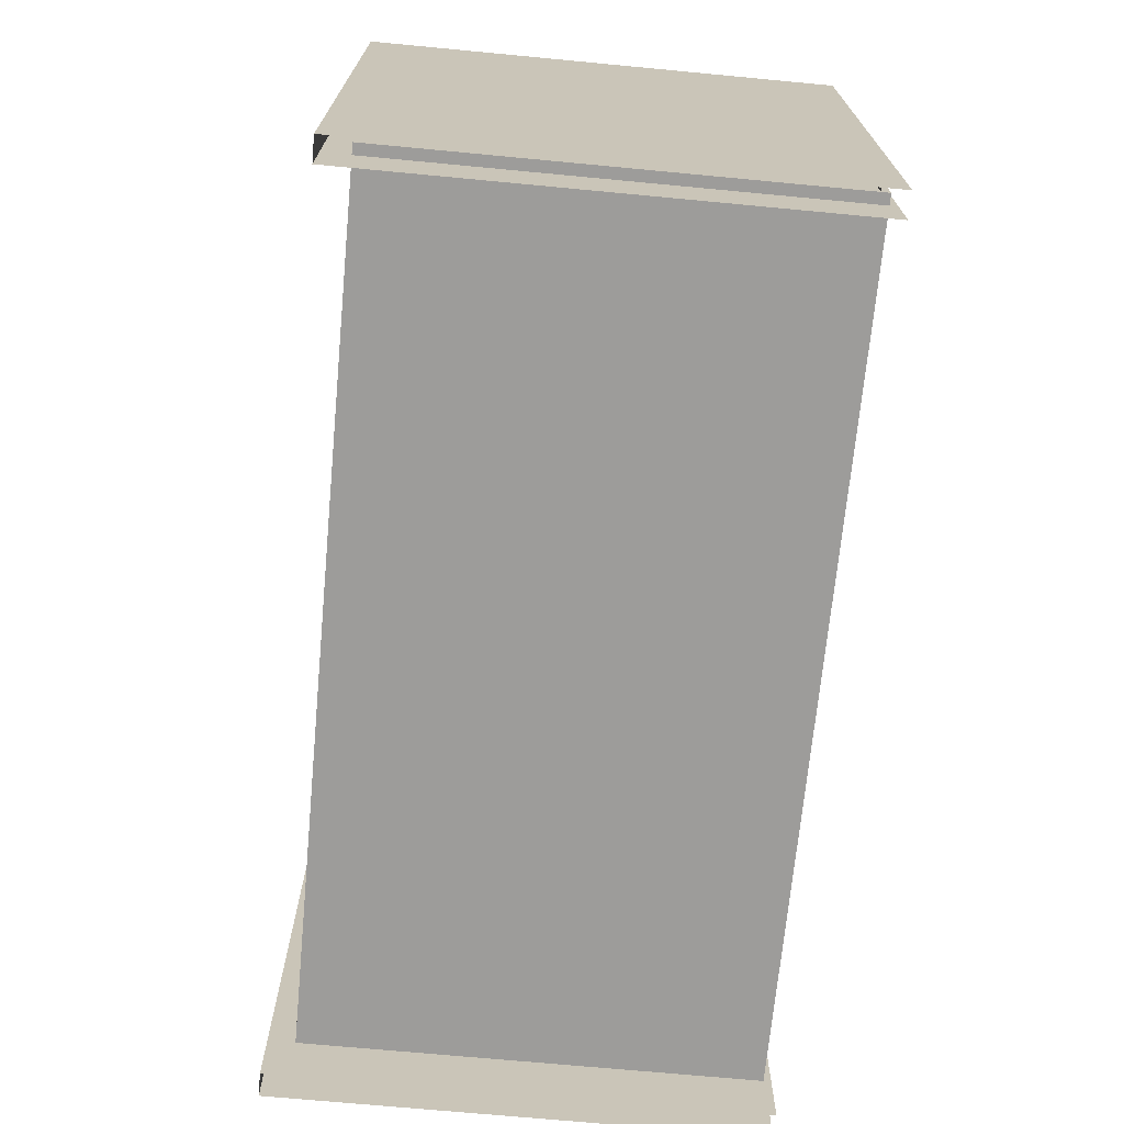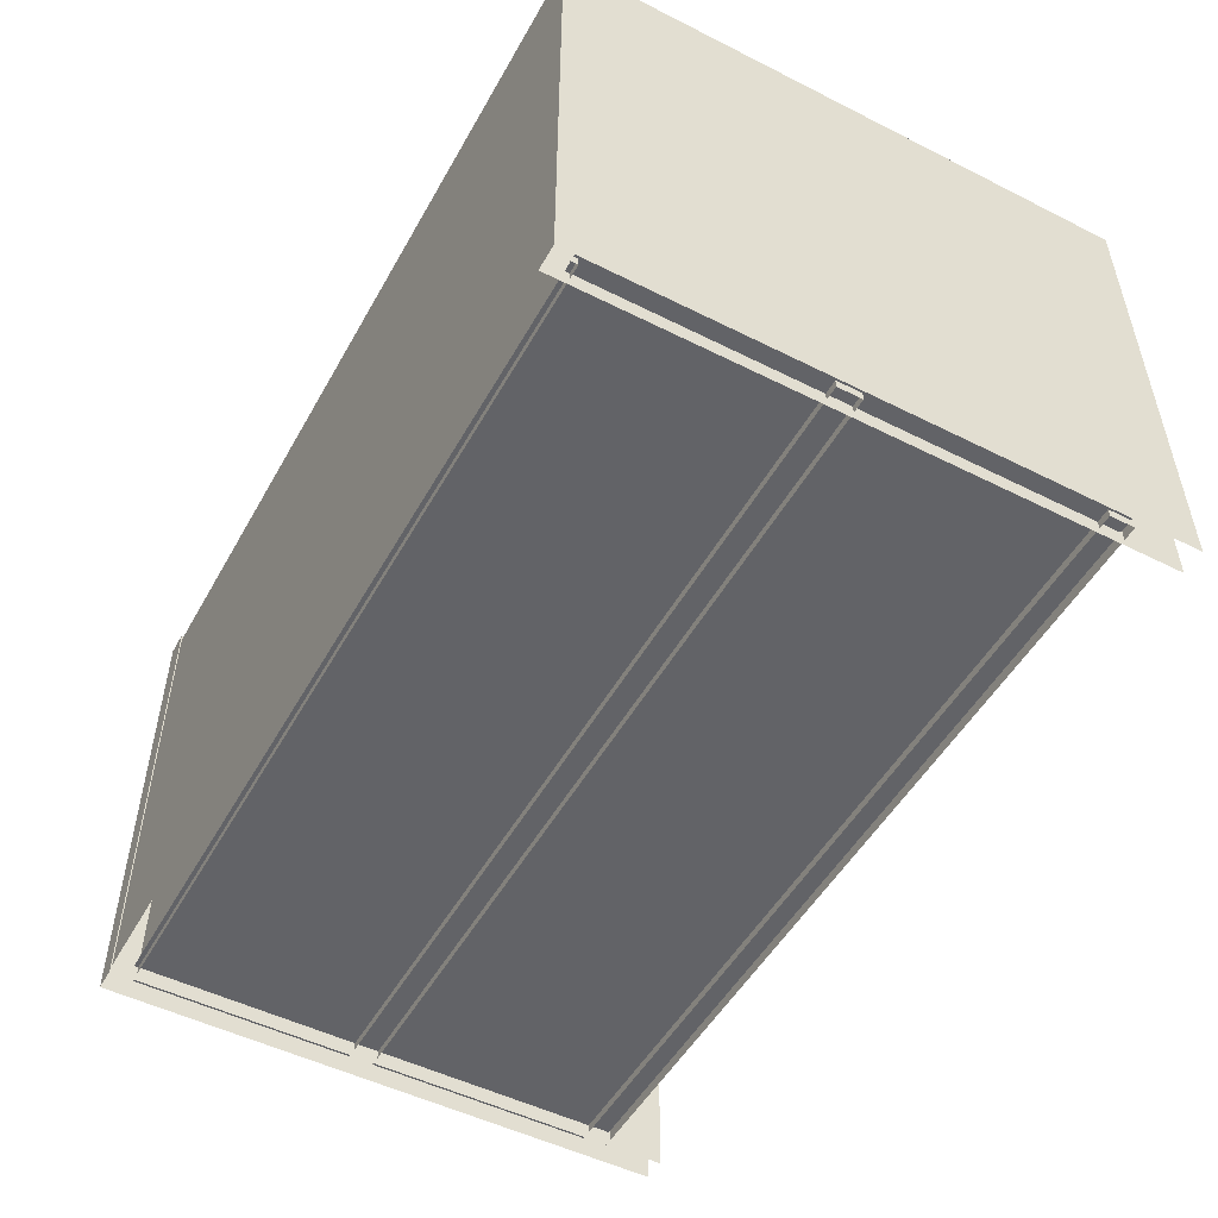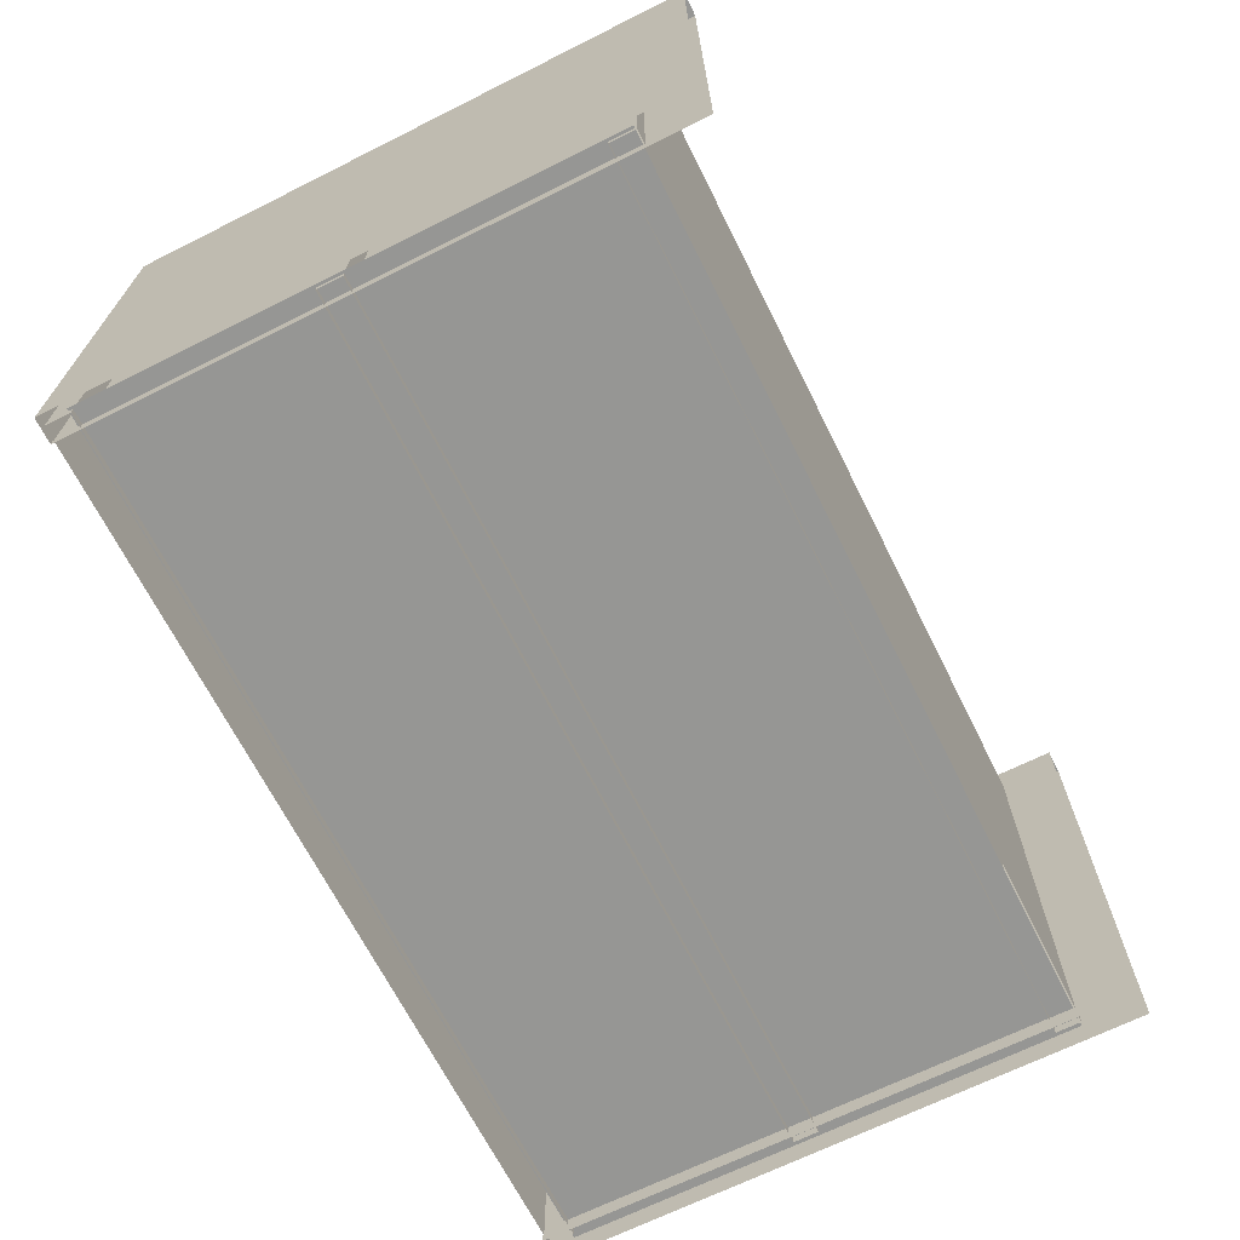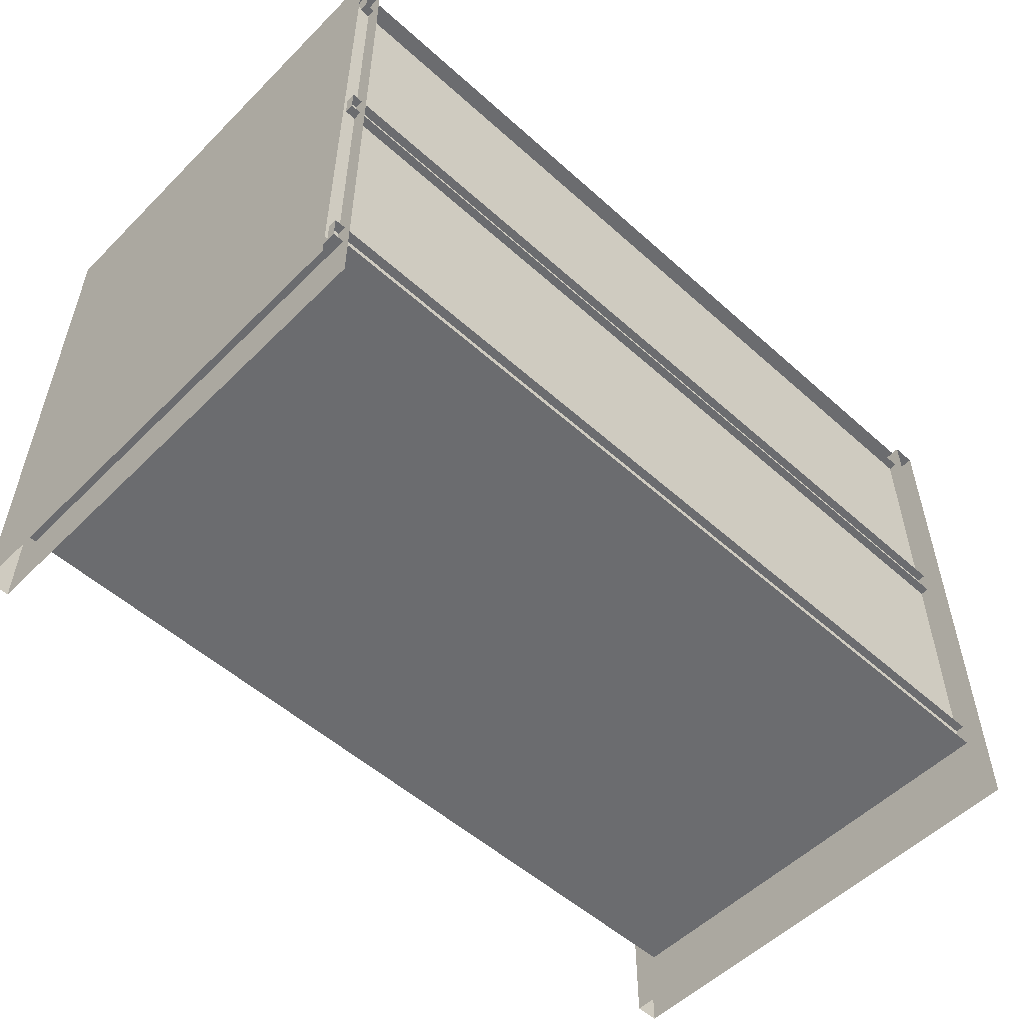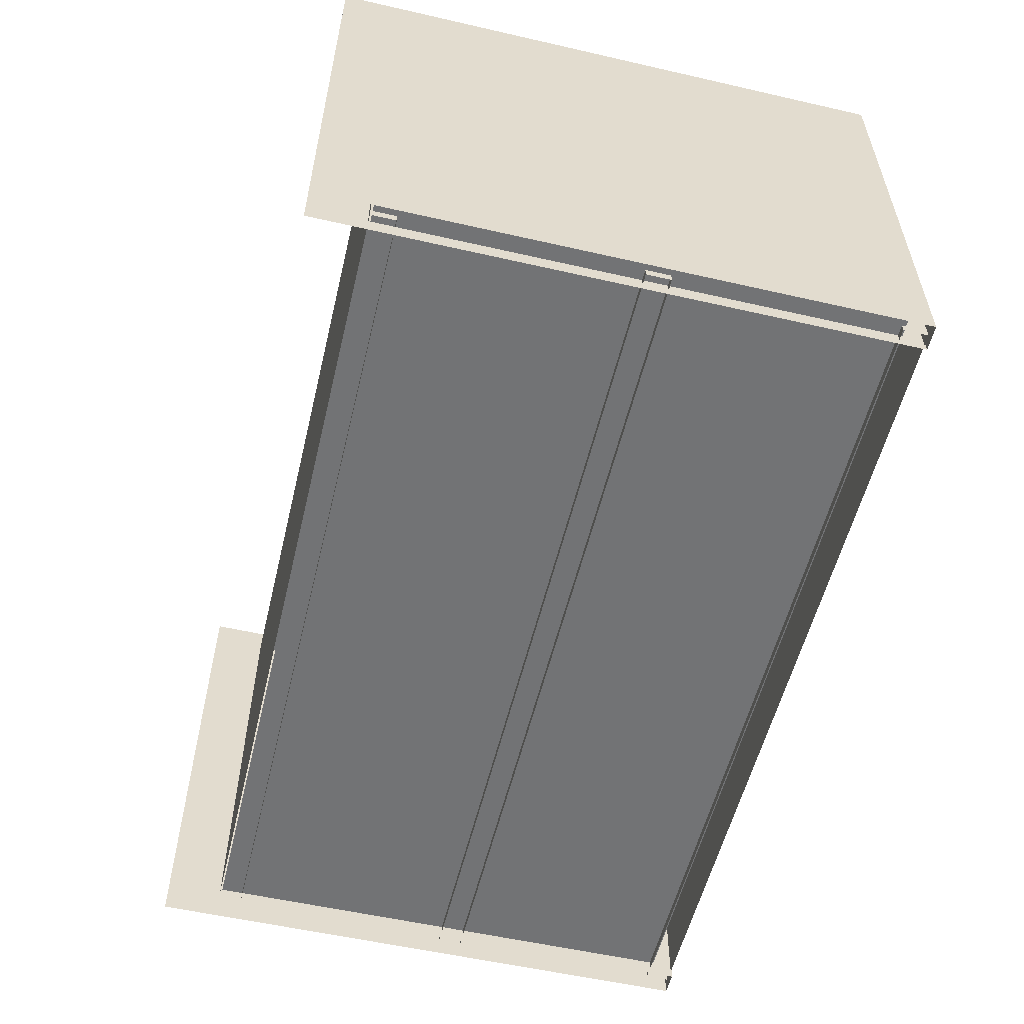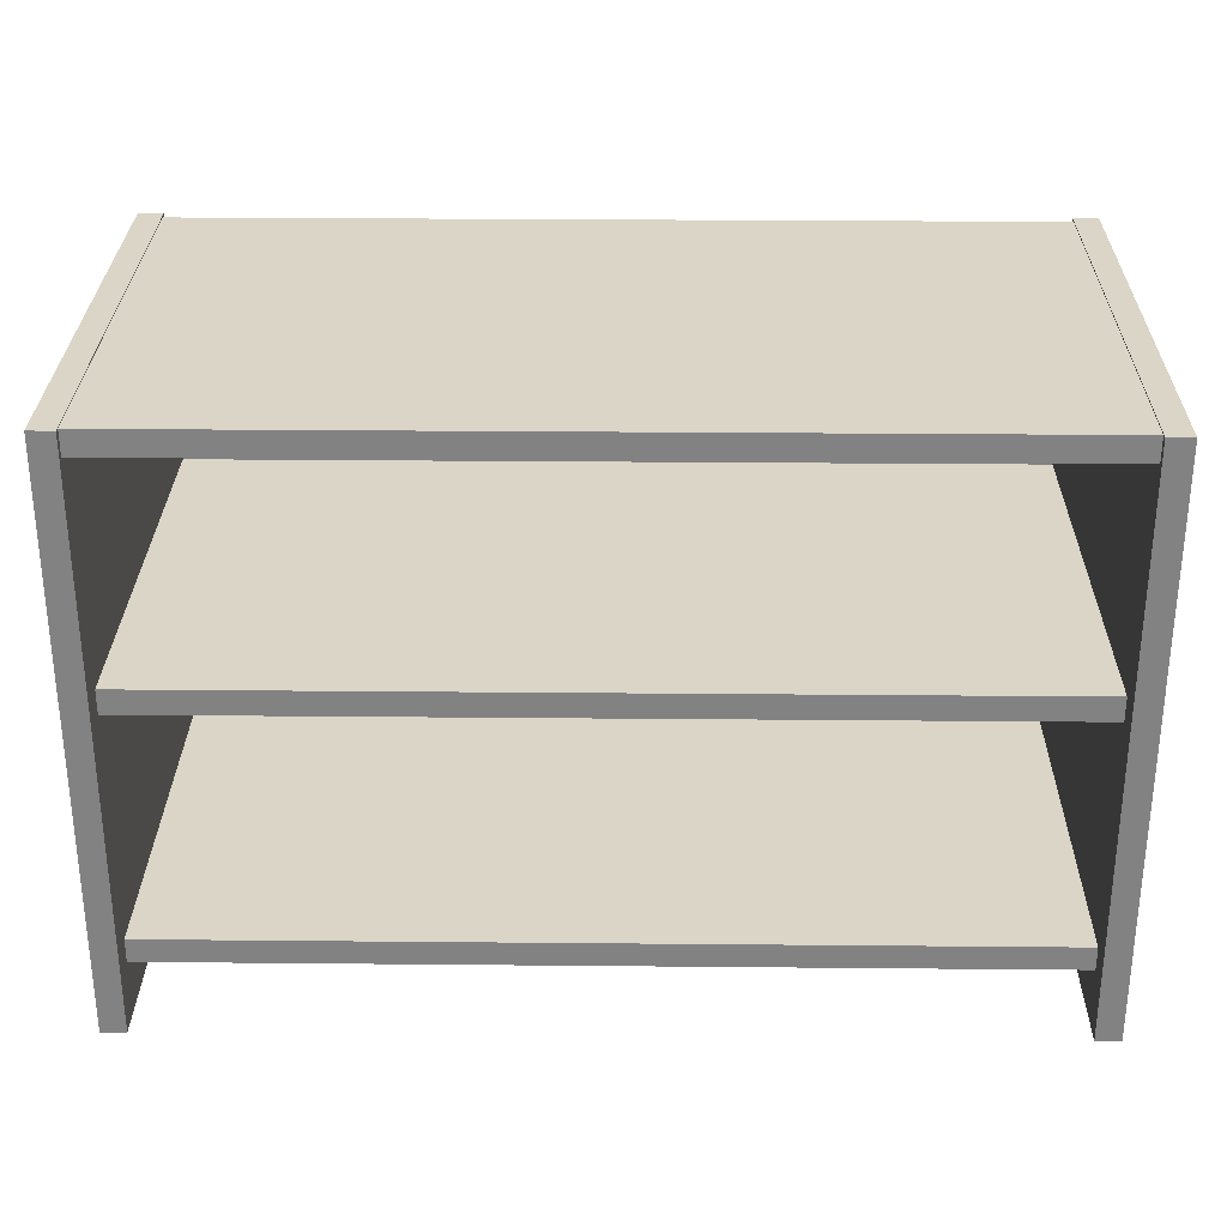
<metadata>
{"format":"obj","ext":"obj","renderer":"f3d","projection":"perspective","resolution":1024,"background":"white","views":[{"elev":-70.1,"azim":84.6,"up":"+Y"},{"elev":-51.0,"azim":-118.7,"up":"+Z"},{"elev":-67.7,"azim":-63.4,"up":"+Z"},{"elev":-53.7,"azim":136.4,"up":"+Y"},{"elev":-55.8,"azim":76.5,"up":"+Z"},{"elev":29.0,"azim":0.8,"up":"+Y"}]}
</metadata>
<code>
g default
v 0.5765 0 0.3283
v 0.6097 0 0.3283
v 0.5765 0.7901 0.3283
v 0.6097 0.7901 0.3283
v 0.5765 0.7901 -0.3283
v 0.6097 0.7901 -0.3283
v 0.5765 0 -0.3283
v 0.6097 0 -0.3283
v -0.6097 0 0.3283
v -0.5765 0 0.3283
v -0.6097 0.7901 0.3283
v -0.5765 0.7901 0.3283
v -0.6097 0.7901 -0.3283
v -0.5765 0.7901 -0.3283
v -0.6097 0 -0.3283
v -0.5765 0 -0.3283
v 0.6035 0.761 -0.3063
v 0.6035 0.07988 -0.3063
v -0.5988 0.761 -0.3063
v -0.5988 0.07988 -0.3063
v 0.5911 0.7554 0.3196
v 0.5911 0.7886 0.3196
v -0.5955 0.7554 0.3196
v -0.5955 0.7886 0.3196
v -0.5955 0.7554 -0.3179
v -0.5955 0.7886 -0.3179
v 0.5911 0.7554 -0.3179
v 0.5911 0.7886 -0.3179
v 0.5911 0.07716 0.2918
v 0.5911 0.1104 0.2918
v -0.5955 0.07716 0.2918
v -0.5955 0.1104 0.2918
v -0.5955 0.07716 -0.3179
v -0.5955 0.1104 -0.3179
v 0.5911 0.07716 -0.3179
v 0.5911 0.1104 -0.3179
v 0.5911 0.4219 0.2918
v 0.5911 0.4552 0.2918
v -0.5955 0.4219 0.2918
v -0.5955 0.4552 0.2918
v -0.5955 0.4219 -0.3179
v -0.5955 0.4552 -0.3179
v 0.5911 0.4219 -0.3179
v 0.5911 0.4552 -0.3179
g shelves2
f 1 2 4 3
f 3 4 6 5
f 2 8 6 4
f 7 1 3 5
f 9 10 12 11
f 11 12 14 13
f 10 16 14 12
f 15 9 11 13
f 19 20 18 17
f 21 22 24 23
f 23 24 26 25
f 27 28 22 21
f 22 28 26 24
f 27 21 23 25
f 29 30 32 31
f 31 32 34 33
f 35 36 30 29
f 30 36 34 32
f 35 29 31 33
f 37 38 40 39
f 39 40 42 41
f 43 44 38 37
f 38 44 42 40
f 43 37 39 41

</code>
